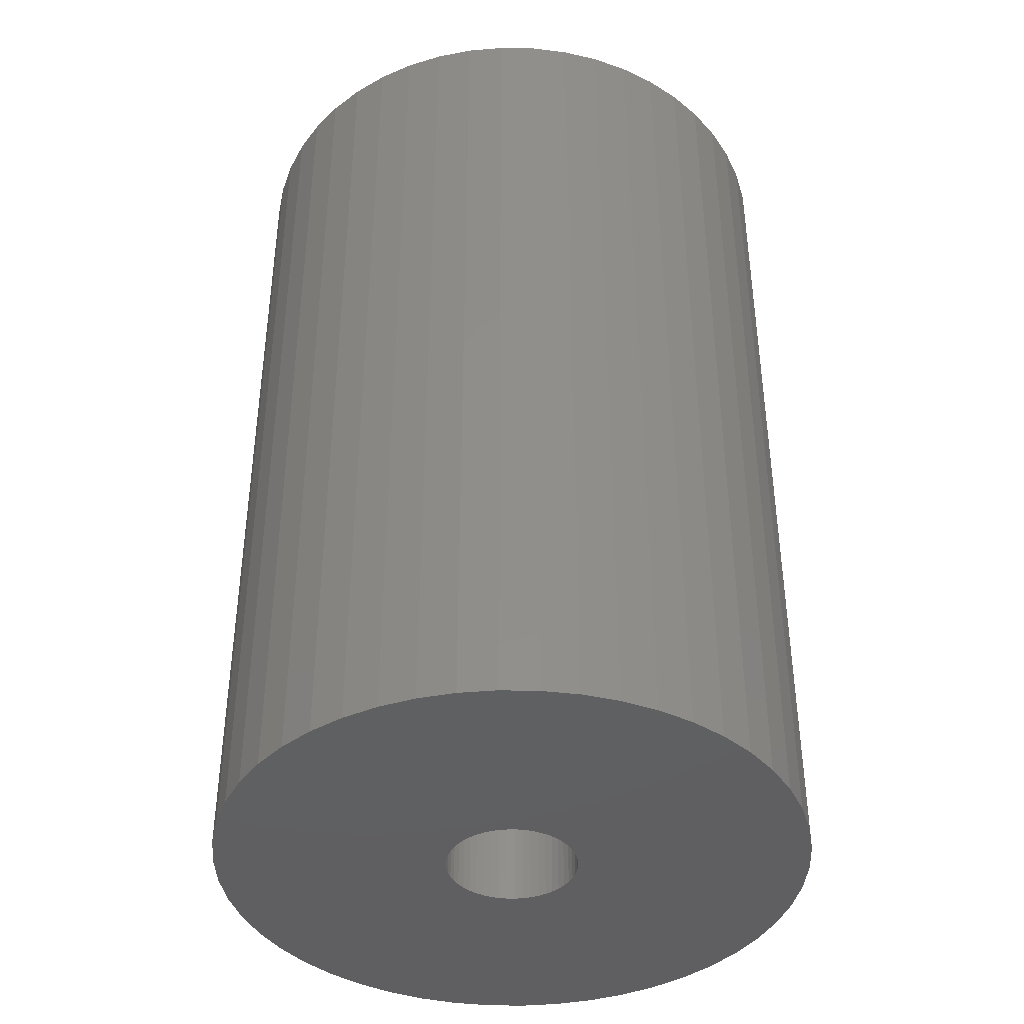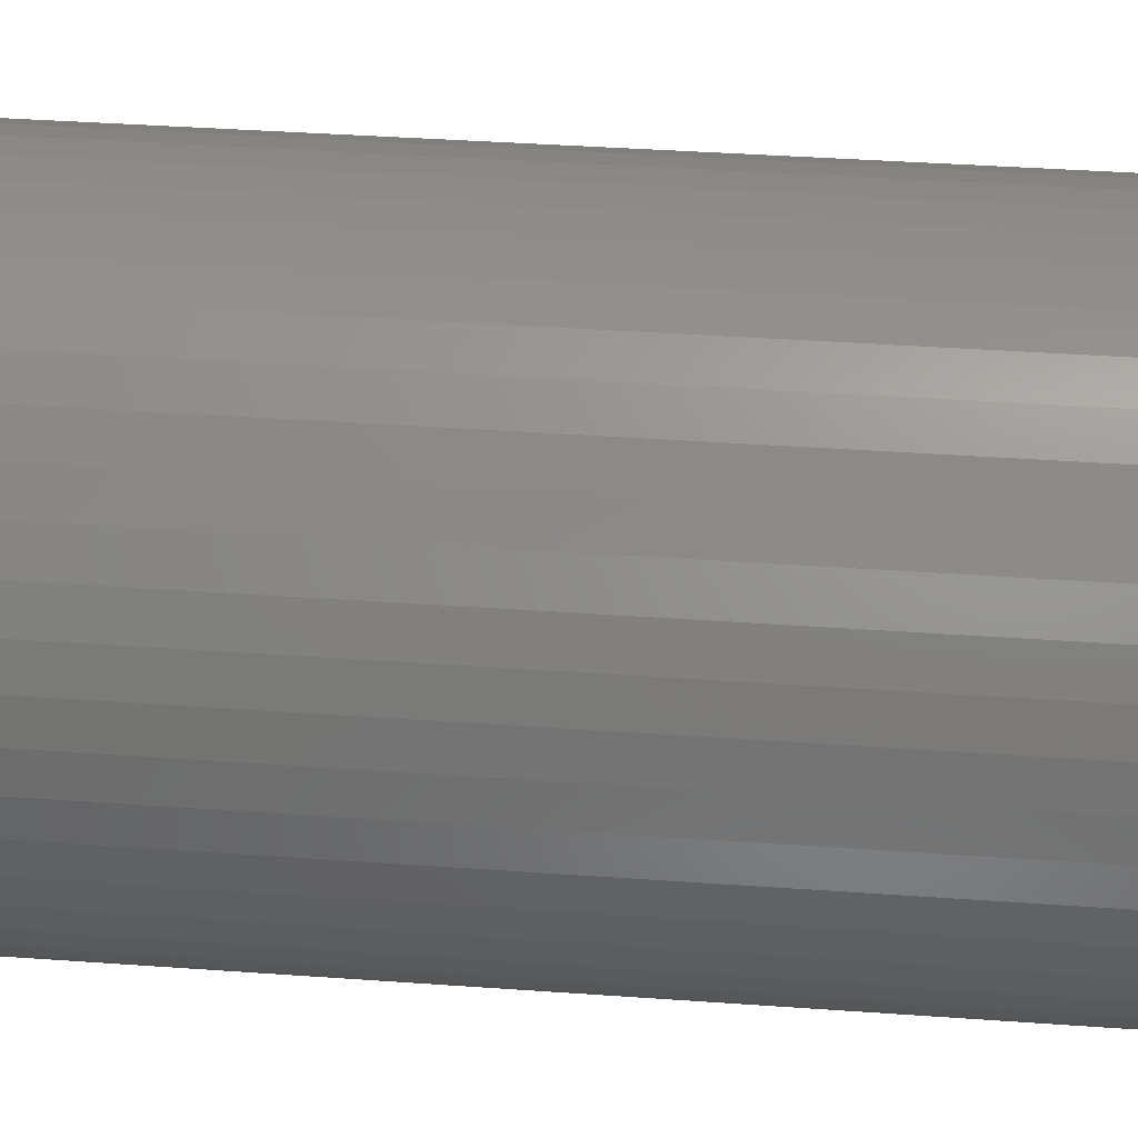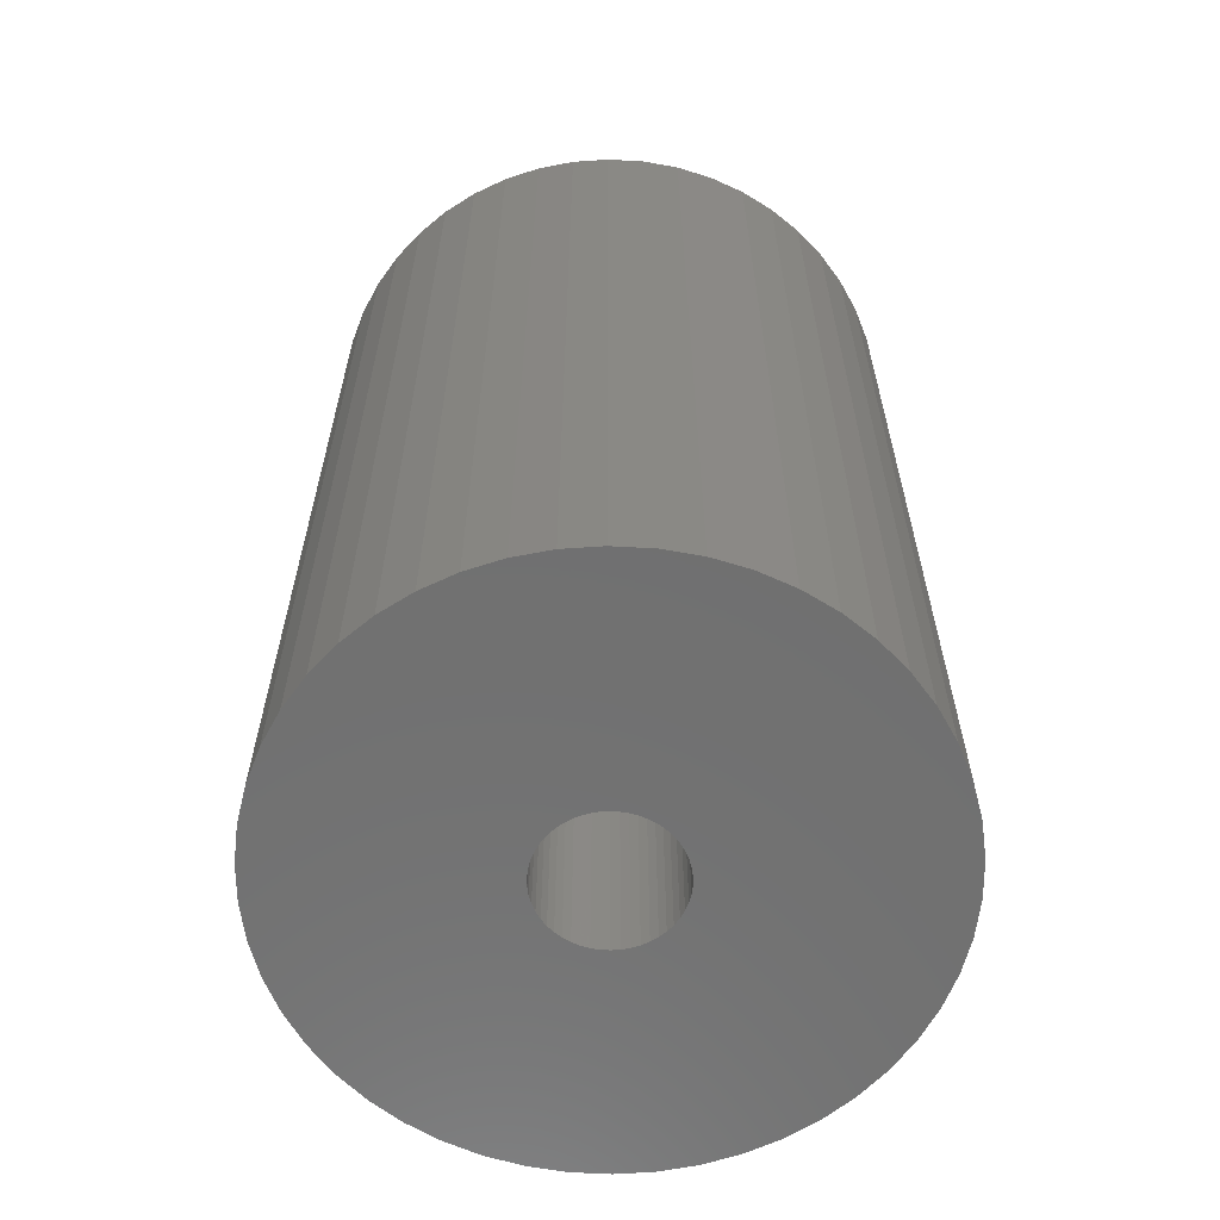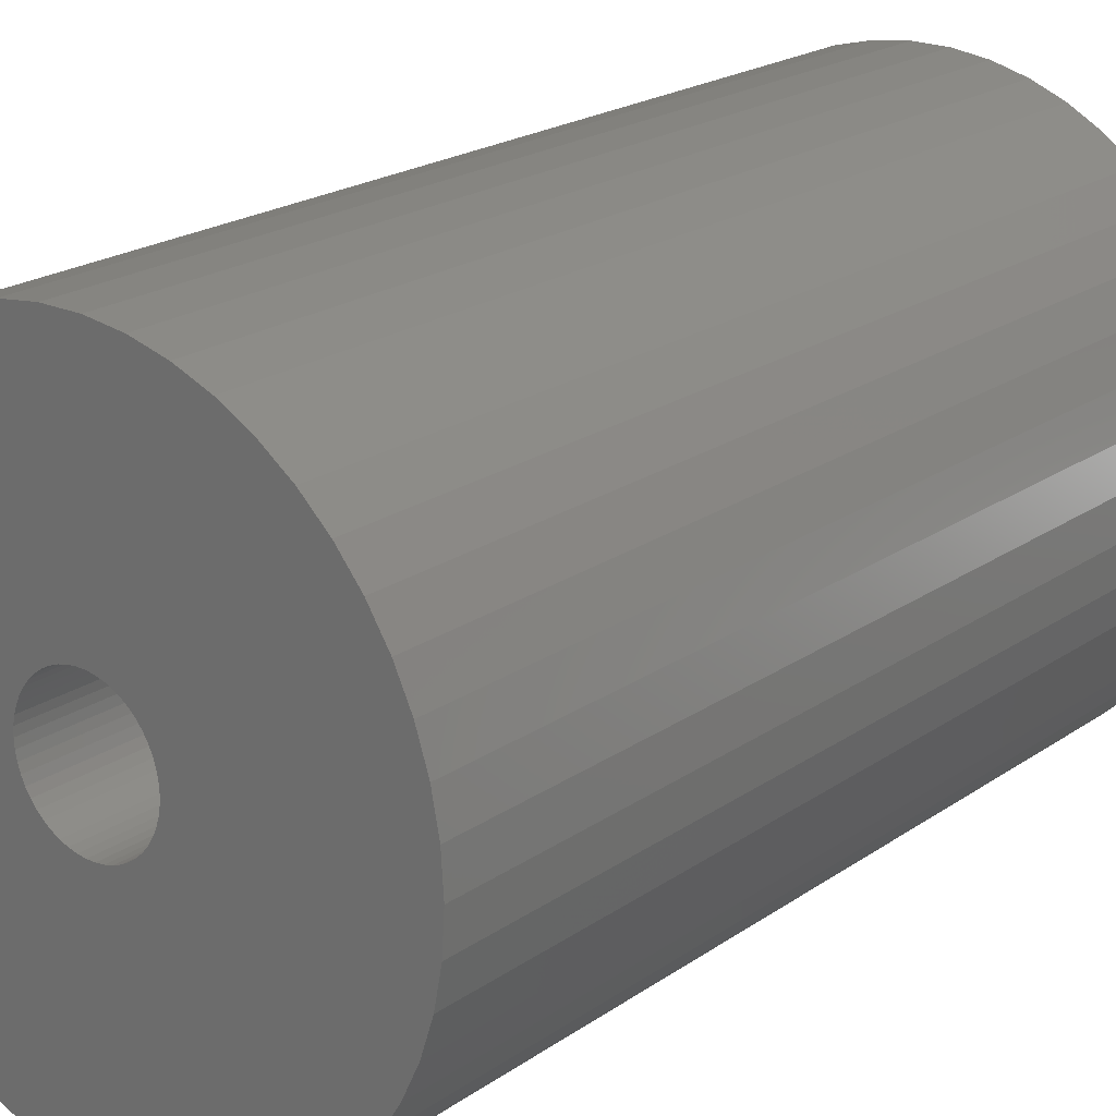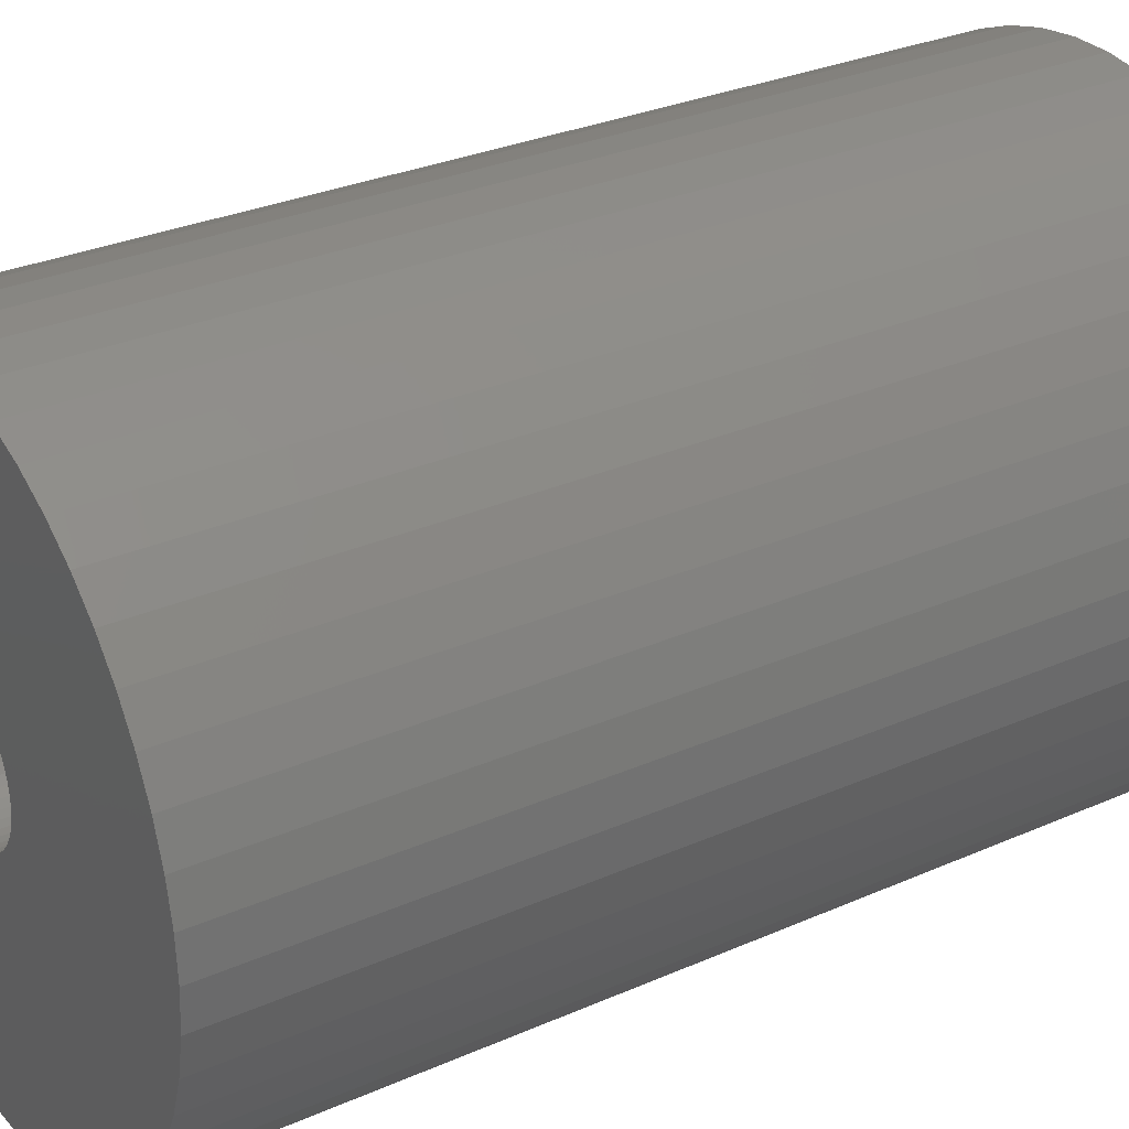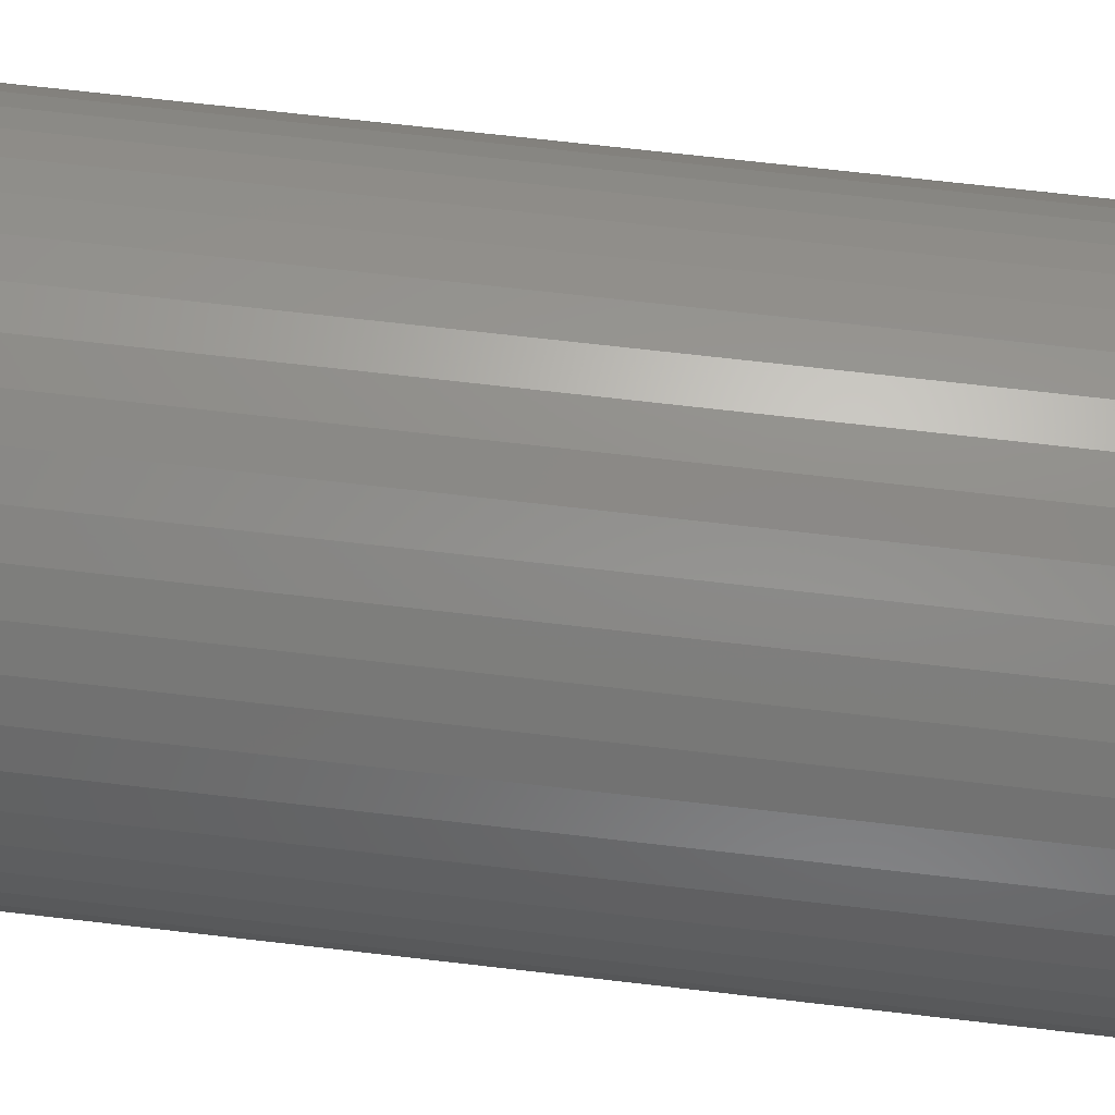
<metadata>
{"format":"stl","ext":"stl","renderer":"f3d","projection":"perspective","resolution":1024,"background":"white","views":[{"elev":-40.5,"azim":121.2,"up":"+Z"},{"elev":41.1,"azim":94.9,"up":"+Y"},{"elev":-62.2,"azim":119.2,"up":"+Z"},{"elev":21.2,"azim":39.5,"up":"+Y"},{"elev":29.5,"azim":-123.1,"up":"+Y"},{"elev":72.8,"azim":96.5,"up":"+Y"}]}
</metadata>
<code>
# stl→obj: 200 verts, 400 faces
v 22.5 0 35
v 22.32 2.82 -35
v 22.32 2.82 35
v 22.5 0 -35
v -22.5 0 -35
v -22.32 2.82 35
v -22.32 2.82 -35
v -22.5 0 35
v 1.413 22.46 -35
v -1.413 22.46 35
v 1.413 22.46 35
v -1.413 22.46 -35
v -1.413 -22.46 -35
v 1.413 -22.46 35
v -1.413 -22.46 35
v 1.413 -22.46 -35
v 16.4 15.4 -35
v 14.34 17.34 35
v 16.4 15.4 35
v 14.34 17.34 -35
v -14.34 17.34 -35
v -16.4 15.4 35
v -14.34 17.34 35
v -16.4 15.4 -35
v -6.953 21.4 -35
v -9.58 20.36 35
v -6.953 21.4 35
v -9.58 20.36 -35
v 20.92 8.283 35
v 19.72 10.84 -35
v 19.72 10.84 35
v 20.92 8.283 -35
v 9.58 20.36 -35
v 6.953 21.4 35
v 9.58 20.36 35
v 6.953 21.4 -35
v 12.06 19 -35
v 12.06 19 35
v -20.92 8.283 -35
v -19.72 10.84 35
v -19.72 10.84 -35
v -20.92 8.283 35
v 5 0 35
v 4.961 0.6267 35
v 21.79 5.596 35
v 22.32 -2.82 35
v 4.843 1.243 35
v 4.961 -0.6267 35
v 4.649 1.841 35
v 21.79 -5.596 35
v 4.382 2.409 35
v 18.2 13.23 35
v 4.843 -1.243 35
v 4.045 2.939 35
v 20.92 -8.283 35
v 3.645 3.423 35
v 4.649 -1.841 35
v 3.187 3.853 35
v 19.72 -10.84 35
v 2.679 4.222 35
v 4.382 -2.409 35
v 2.129 4.524 35
v 18.2 -13.23 35
v 4.045 -2.939 35
v 1.545 4.755 35
v 4.216 22.1 35
v 0.9369 4.911 35
v 0.314 4.99 35
v -0.314 4.99 35
v -0.9369 4.911 35
v -4.216 22.1 35
v -1.545 4.755 35
v -2.129 4.524 35
v -2.679 4.222 35
v -12.06 19 35
v -3.187 3.853 35
v -3.645 3.423 35
v -4.045 2.939 35
v -18.2 13.23 35
v 16.4 -15.4 35
v 3.645 -3.423 35
v 14.34 -17.34 35
v 3.187 -3.853 35
v 12.06 -19 35
v 2.679 -4.222 35
v 9.58 -20.36 35
v 2.129 -4.524 35
v 6.953 -21.4 35
v 1.545 -4.755 35
v 4.216 -22.1 35
v 0.9369 -4.911 35
v 0.314 -4.99 35
v -0.314 -4.99 35
v -0.9369 -4.911 35
v -4.216 -22.1 35
v -1.545 -4.755 35
v -6.953 -21.4 35
v -2.129 -4.524 35
v -9.58 -20.36 35
v -2.679 -4.222 35
v -12.06 -19 35
v -3.187 -3.853 35
v -14.34 -17.34 35
v -3.645 -3.423 35
v -16.4 -15.4 35
v -4.045 -2.939 35
v -18.2 -13.23 35
v -4.382 -2.409 35
v -19.72 -10.84 35
v -4.649 -1.841 35
v -20.92 -8.283 35
v -4.843 -1.243 35
v -21.79 -5.596 35
v -4.961 -0.6267 35
v -22.32 -2.82 35
v -5 0 35
v -4.382 2.409 35
v -4.649 1.841 35
v -4.843 1.243 35
v -21.79 5.596 35
v -4.961 0.6267 35
v -4.216 22.1 -35
v -20.92 -8.283 -35
v -21.79 -5.596 -35
v 4.216 -22.1 -35
v 6.953 -21.4 -35
v 9.58 -20.36 -35
v 21.79 5.596 -35
v 18.2 13.23 -35
v 4.216 22.1 -35
v -18.2 13.23 -35
v -21.79 5.596 -35
v -12.06 19 -35
v 22.32 -2.82 -35
v 12.06 -19 -35
v 14.34 -17.34 -35
v 16.4 -15.4 -35
v 20.92 -8.283 -35
v 19.72 -10.84 -35
v 21.79 -5.596 -35
v 18.2 -13.23 -35
v -16.4 -15.4 -35
v -14.34 -17.34 -35
v -18.2 -13.23 -35
v -19.72 -10.84 -35
v 5 0 -35
v 4.961 -0.6267 -35
v 4.843 -1.243 -35
v 4.961 0.6267 -35
v 4.649 -1.841 -35
v 4.382 -2.409 -35
v 4.843 1.243 -35
v 4.045 -2.939 -35
v 3.645 -3.423 -35
v 4.649 1.841 -35
v 3.187 -3.853 -35
v 2.679 -4.222 -35
v 4.382 2.409 -35
v 2.129 -4.524 -35
v 4.045 2.939 -35
v 1.545 -4.755 -35
v 0.9369 -4.911 -35
v 0.314 -4.99 -35
v -0.314 -4.99 -35
v -0.9369 -4.911 -35
v -4.216 -22.1 -35
v -1.545 -4.755 -35
v -6.953 -21.4 -35
v -2.129 -4.524 -35
v -9.58 -20.36 -35
v -2.679 -4.222 -35
v -12.06 -19 -35
v -3.187 -3.853 -35
v -3.645 -3.423 -35
v -4.045 -2.939 -35
v 3.645 3.423 -35
v 3.187 3.853 -35
v 2.679 4.222 -35
v 2.129 4.524 -35
v 1.545 4.755 -35
v 0.9369 4.911 -35
v 0.314 4.99 -35
v -0.314 4.99 -35
v -0.9369 4.911 -35
v -1.545 4.755 -35
v -2.129 4.524 -35
v -2.679 4.222 -35
v -3.187 3.853 -35
v -3.645 3.423 -35
v -4.045 2.939 -35
v -4.382 2.409 -35
v -4.649 1.841 -35
v -4.843 1.243 -35
v -4.961 0.6267 -35
v -5 0 -35
v -4.382 -2.409 -35
v -4.649 -1.841 -35
v -4.843 -1.243 -35
v -4.961 -0.6267 -35
v -22.32 -2.82 -35
f 1 2 3
f 2 1 4
f 5 6 7
f 6 5 8
f 9 10 11
f 10 9 12
f 13 14 15
f 14 13 16
f 17 18 19
f 18 17 20
f 21 22 23
f 22 21 24
f 25 26 27
f 26 25 28
f 29 30 31
f 30 29 32
f 33 34 35
f 34 33 36
f 37 35 38
f 35 37 33
f 39 40 41
f 40 39 42
f 43 1 3
f 44 3 45
f 1 43 46
f 47 45 29
f 48 46 43
f 49 29 31
f 46 48 50
f 51 31 52
f 53 50 48
f 54 52 19
f 50 53 55
f 56 19 18
f 57 55 53
f 58 18 38
f 55 57 59
f 60 38 35
f 61 59 57
f 62 35 34
f 59 61 63
f 64 63 61
f 3 44 43
f 45 47 44
f 29 49 47
f 31 51 49
f 65 34 66
f 52 54 51
f 19 56 54
f 18 58 56
f 38 60 58
f 35 62 60
f 34 65 62
f 67 66 11
f 66 67 65
f 11 68 67
f 11 69 68
f 10 69 11
f 69 10 70
f 71 70 10
f 70 71 72
f 27 72 71
f 72 27 73
f 26 73 27
f 73 26 74
f 75 74 26
f 74 75 76
f 23 76 75
f 76 23 77
f 22 77 23
f 77 22 78
f 79 78 22
f 63 64 80
f 81 80 64
f 80 81 82
f 83 82 81
f 82 83 84
f 85 84 83
f 84 85 86
f 87 86 85
f 86 87 88
f 89 88 87
f 88 89 90
f 91 90 89
f 90 91 14
f 92 14 91
f 93 14 92
f 15 93 94
f 93 15 14
f 95 94 96
f 97 96 98
f 99 98 100
f 101 100 102
f 103 102 104
f 105 104 106
f 94 95 15
f 107 106 108
f 109 108 110
f 111 110 112
f 113 112 114
f 115 114 116
f 78 79 117
f 96 97 95
f 40 117 79
f 98 99 97
f 117 40 118
f 100 101 99
f 42 118 40
f 102 103 101
f 118 42 119
f 104 105 103
f 120 119 42
f 106 107 105
f 119 120 121
f 108 109 107
f 6 121 120
f 110 111 109
f 121 6 116
f 112 113 111
f 8 116 6
f 114 115 113
f 116 8 115
f 122 27 71
f 27 122 25
f 123 113 124
f 113 123 111
f 16 90 14
f 90 16 125
f 126 86 88
f 86 126 127
f 45 32 29
f 32 45 128
f 3 128 45
f 128 3 2
f 52 17 19
f 17 52 129
f 31 129 52
f 129 31 30
f 36 66 34
f 66 36 130
f 130 11 66
f 11 130 9
f 20 38 18
f 38 20 37
f 41 79 131
f 79 41 40
f 131 22 24
f 22 131 79
f 132 42 39
f 42 132 120
f 7 120 132
f 120 7 6
f 28 75 26
f 75 28 133
f 133 23 75
f 23 133 21
f 12 71 10
f 71 12 122
f 46 4 1
f 4 46 134
f 127 84 86
f 84 127 135
f 136 80 82
f 80 136 137
f 59 138 55
f 138 59 139
f 55 140 50
f 140 55 138
f 80 141 63
f 141 80 137
f 142 103 105
f 103 142 143
f 144 109 145
f 109 144 107
f 146 4 134
f 147 134 140
f 4 146 2
f 148 140 138
f 149 2 146
f 150 138 139
f 2 149 128
f 151 139 141
f 152 128 149
f 153 141 137
f 128 152 32
f 154 137 136
f 155 32 152
f 156 136 135
f 32 155 30
f 157 135 127
f 158 30 155
f 159 127 126
f 30 158 129
f 160 129 158
f 134 147 146
f 140 148 147
f 138 150 148
f 139 151 150
f 161 126 125
f 141 153 151
f 137 154 153
f 136 156 154
f 135 157 156
f 127 159 157
f 126 161 159
f 162 125 16
f 125 162 161
f 16 163 162
f 16 164 163
f 13 164 16
f 164 13 165
f 166 165 13
f 165 166 167
f 168 167 166
f 167 168 169
f 170 169 168
f 169 170 171
f 172 171 170
f 171 172 173
f 143 173 172
f 173 143 174
f 142 174 143
f 174 142 175
f 144 175 142
f 129 160 17
f 176 17 160
f 17 176 20
f 177 20 176
f 20 177 37
f 178 37 177
f 37 178 33
f 179 33 178
f 33 179 36
f 180 36 179
f 36 180 130
f 181 130 180
f 130 181 9
f 182 9 181
f 183 9 182
f 12 183 184
f 183 12 9
f 122 184 185
f 25 185 186
f 28 186 187
f 133 187 188
f 21 188 189
f 24 189 190
f 184 122 12
f 131 190 191
f 41 191 192
f 39 192 193
f 132 193 194
f 7 194 195
f 175 144 196
f 185 25 122
f 145 196 144
f 186 28 25
f 196 145 197
f 187 133 28
f 123 197 145
f 188 21 133
f 197 123 198
f 189 24 21
f 124 198 123
f 190 131 24
f 198 124 199
f 191 41 131
f 200 199 124
f 192 39 41
f 199 200 195
f 193 132 39
f 5 195 200
f 194 7 132
f 195 5 7
f 125 88 90
f 88 125 126
f 50 134 46
f 134 50 140
f 135 82 84
f 82 135 136
f 63 139 59
f 139 63 141
f 170 97 99
f 97 170 168
f 168 95 97
f 95 168 166
f 142 107 144
f 107 142 105
f 145 111 123
f 111 145 109
f 124 115 200
f 115 124 113
f 200 8 5
f 8 200 115
f 166 15 95
f 15 166 13
f 172 99 101
f 99 172 170
f 143 101 103
f 101 143 172
f 146 44 149
f 44 146 43
f 116 194 121
f 194 116 195
f 183 68 69
f 68 183 182
f 163 93 92
f 93 163 164
f 154 83 81
f 83 154 156
f 177 56 58
f 56 177 176
f 189 76 77
f 76 189 188
f 186 72 73
f 72 186 185
f 155 51 158
f 51 155 49
f 149 47 152
f 47 149 44
f 180 62 65
f 62 180 179
f 181 65 67
f 65 181 180
f 179 60 62
f 60 179 178
f 117 190 78
f 190 117 191
f 78 189 77
f 189 78 190
f 119 192 118
f 192 119 193
f 188 74 76
f 74 188 187
f 185 70 72
f 70 185 184
f 162 92 91
f 92 162 163
f 152 49 155
f 49 152 47
f 160 56 176
f 56 160 54
f 158 54 160
f 54 158 51
f 182 67 68
f 67 182 181
f 178 58 60
f 58 178 177
f 118 191 117
f 191 118 192
f 121 193 119
f 193 121 194
f 187 73 74
f 73 187 186
f 184 69 70
f 69 184 183
f 148 48 147
f 48 148 53
f 167 98 96
f 98 167 169
f 159 89 87
f 89 159 161
f 154 64 153
f 64 154 81
f 151 57 150
f 57 151 61
f 147 43 146
f 43 147 48
f 165 96 94
f 96 165 167
f 104 175 106
f 175 104 174
f 108 197 110
f 197 108 196
f 110 198 112
f 198 110 197
f 114 195 116
f 195 114 199
f 157 87 85
f 87 157 159
f 161 91 89
f 91 161 162
f 153 61 151
f 61 153 64
f 150 53 148
f 53 150 57
f 164 94 93
f 94 164 165
f 106 196 108
f 196 106 175
f 112 199 114
f 199 112 198
f 156 85 83
f 85 156 157
f 169 100 98
f 100 169 171
f 171 102 100
f 102 171 173
f 173 104 102
f 104 173 174

</code>
